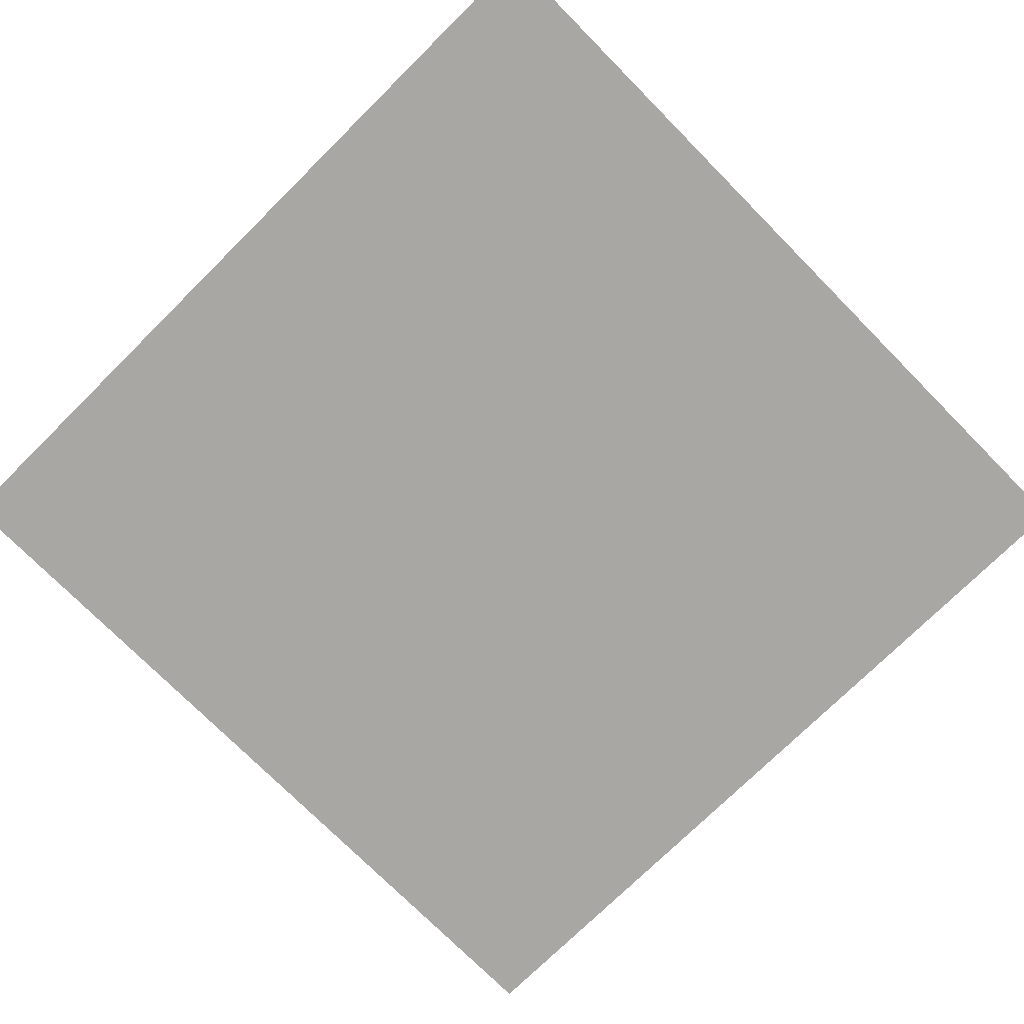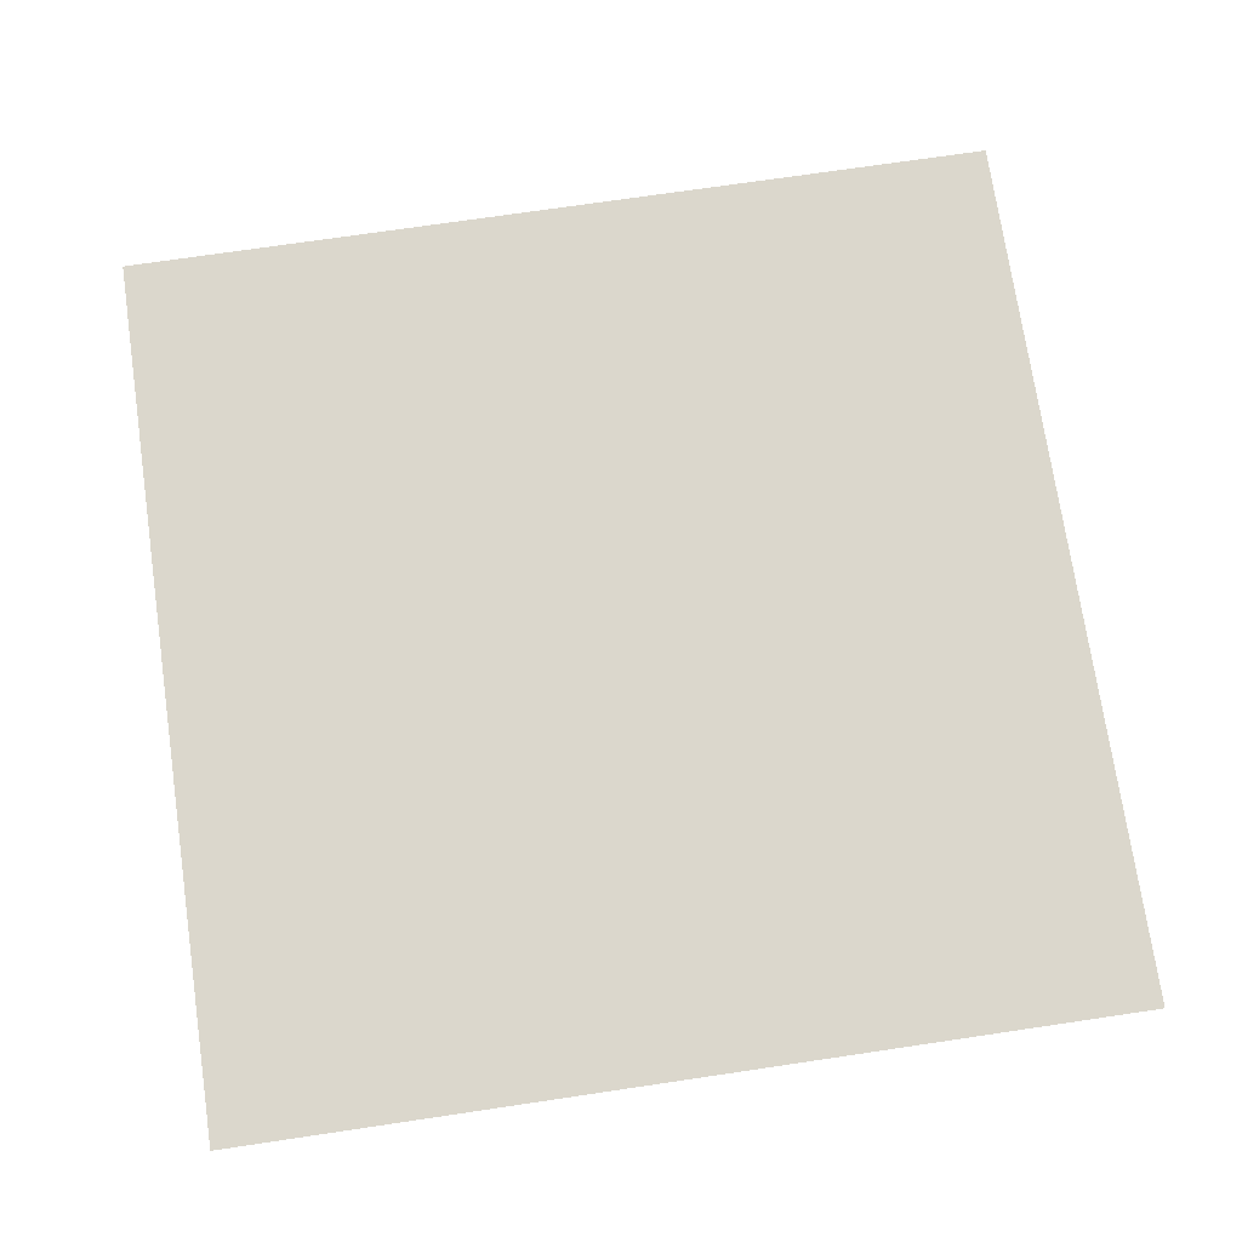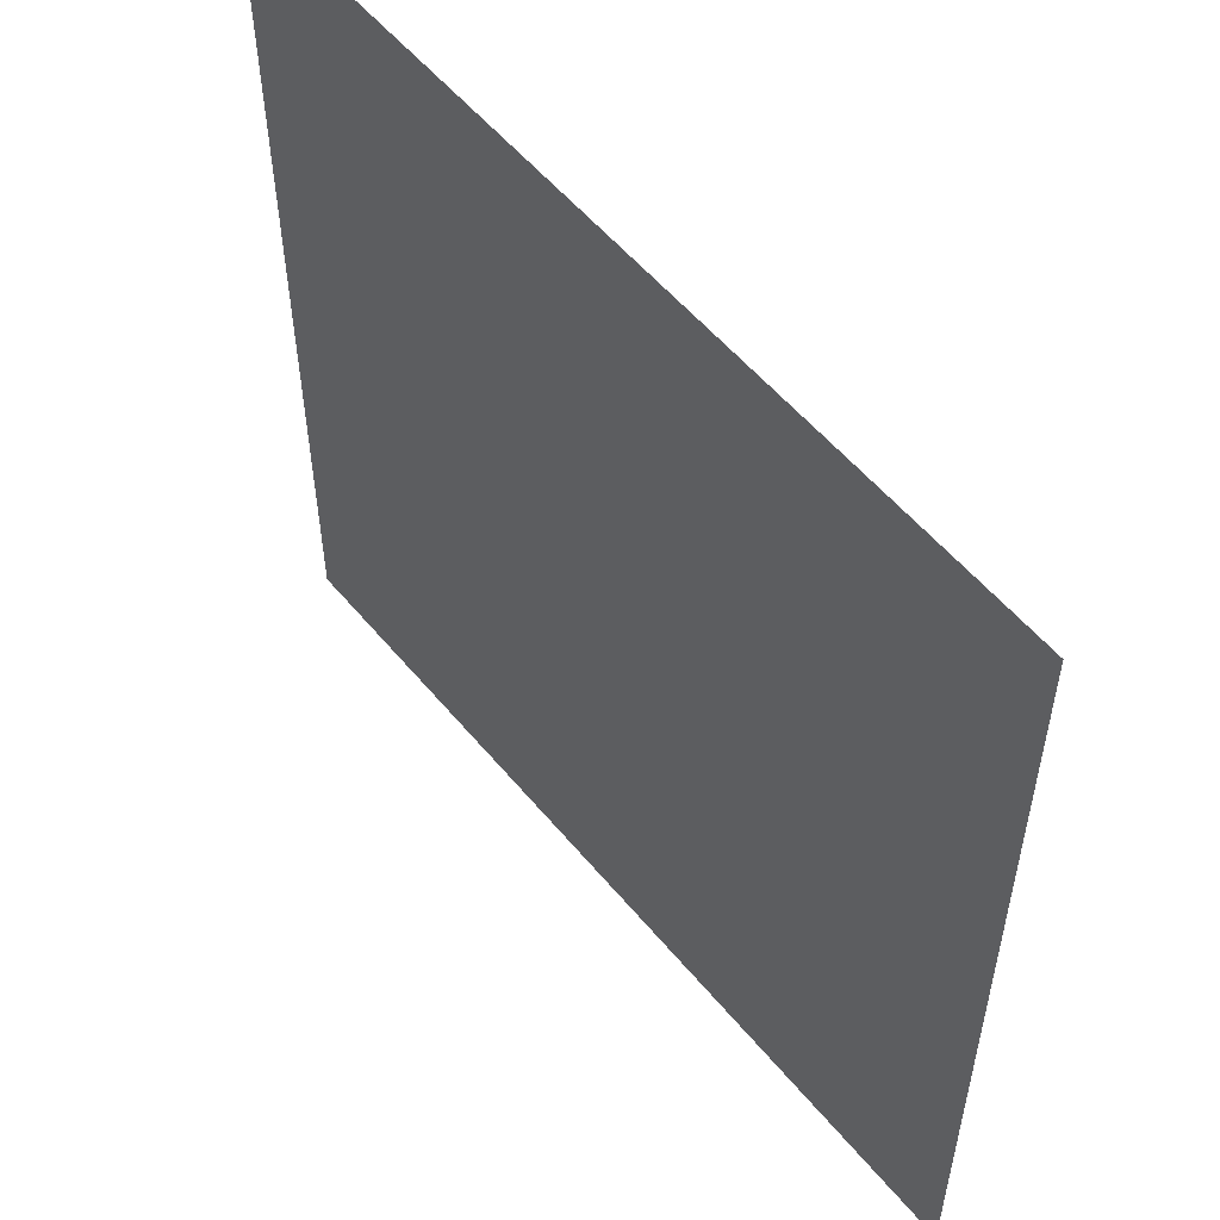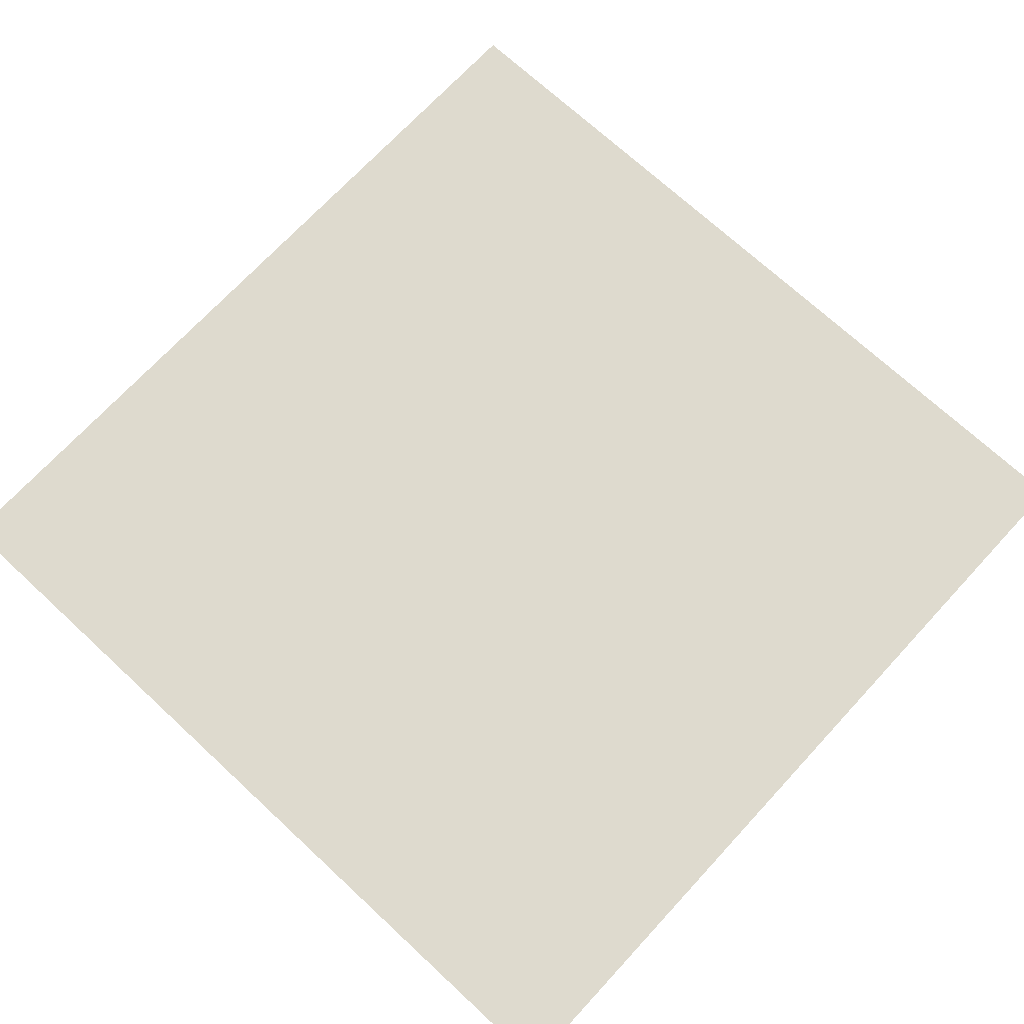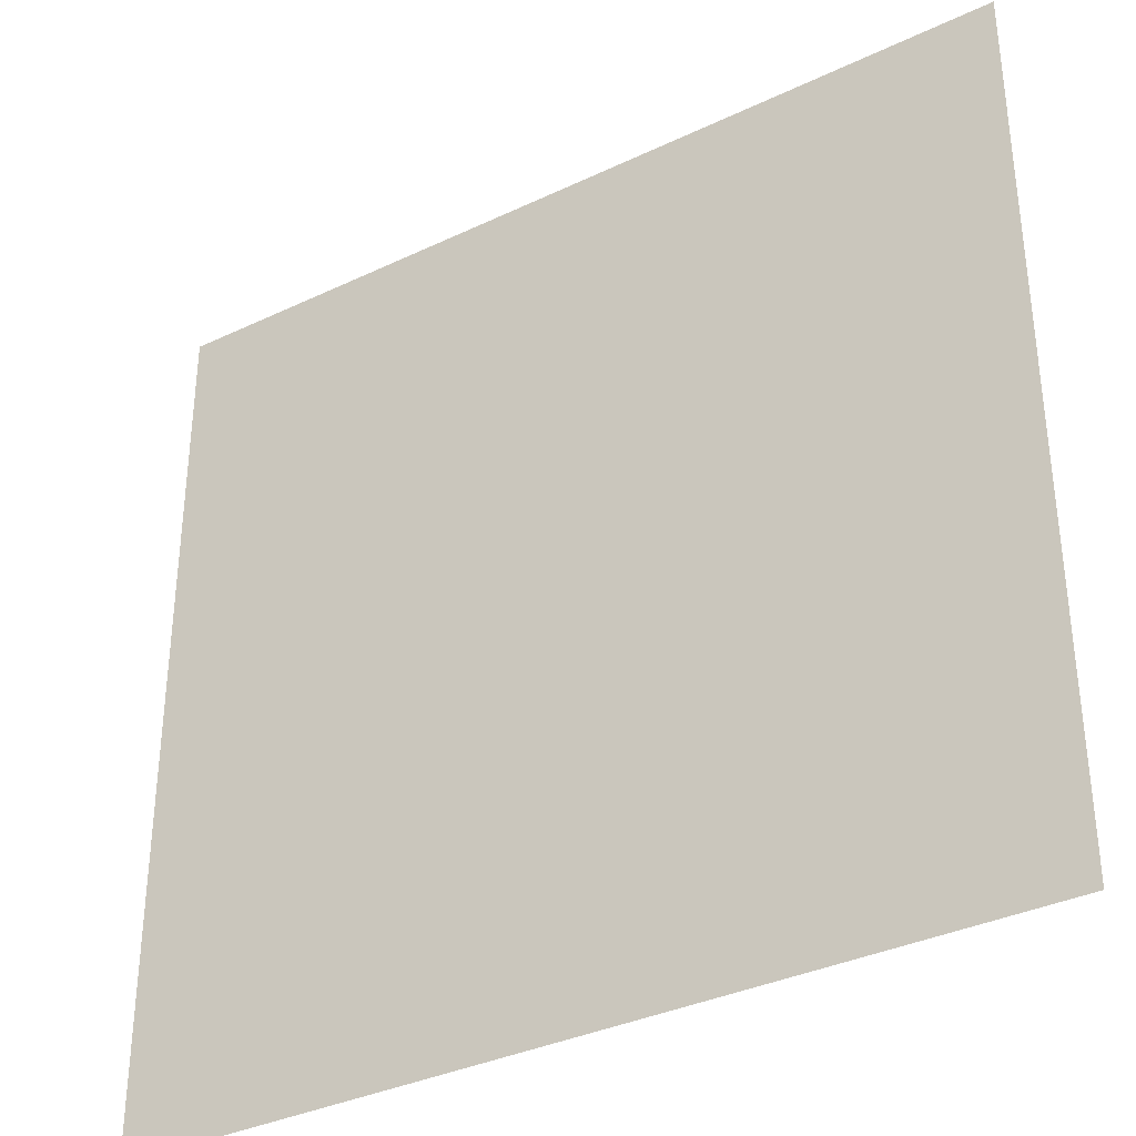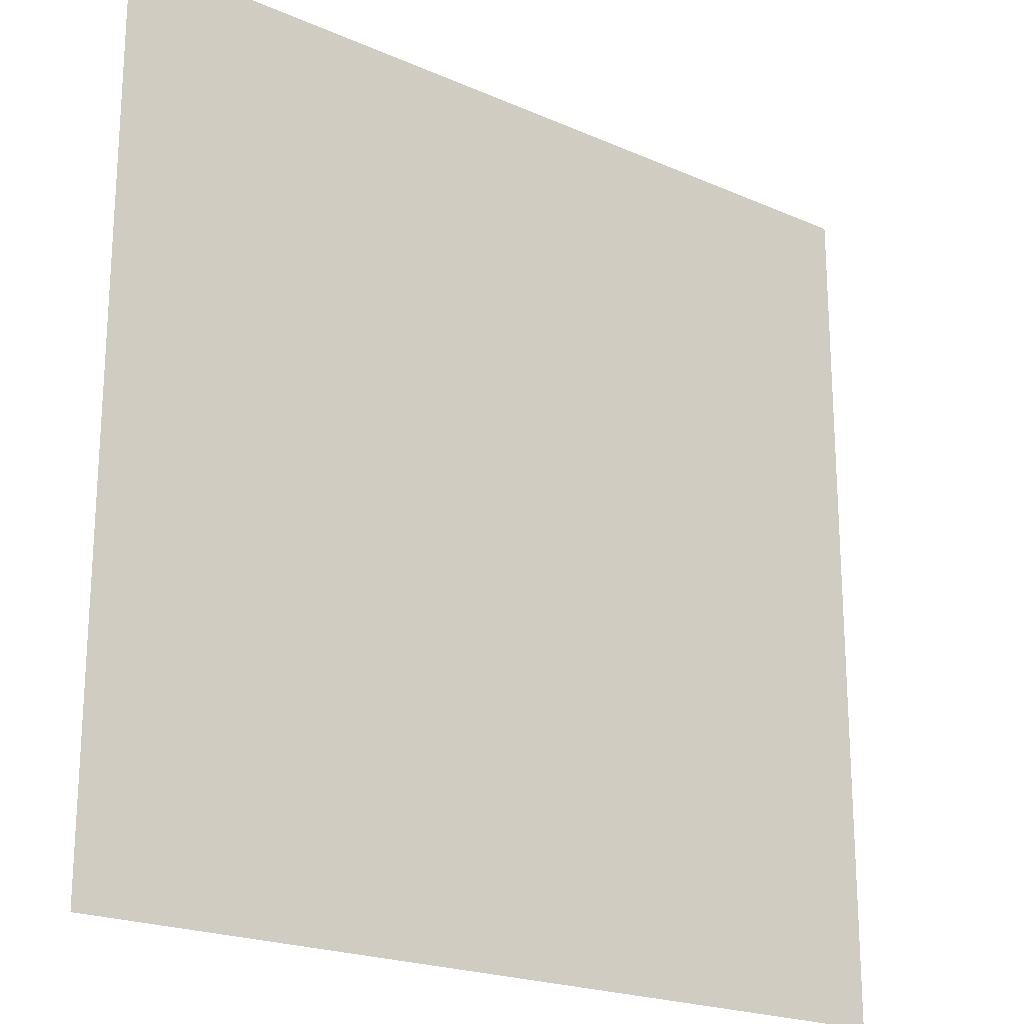
<metadata>
{"format":"obj","ext":"obj","renderer":"f3d","projection":"perspective","resolution":1024,"background":"white","views":[{"elev":-74.6,"azim":44.7,"up":"+Y"},{"elev":73.4,"azim":-98.4,"up":"+Y"},{"elev":55.2,"azim":-128.9,"up":"+Z"},{"elev":71.3,"azim":-137.2,"up":"+Y"},{"elev":-35.3,"azim":32.3,"up":"+Z"},{"elev":-21.0,"azim":141.8,"up":"+Z"}]}
</metadata>
<code>
g default
v 0 0 0
v 3 0 0
v 0 0 -3
v 3 0 -3
g pPlane8
f 1 2 4 3

</code>
